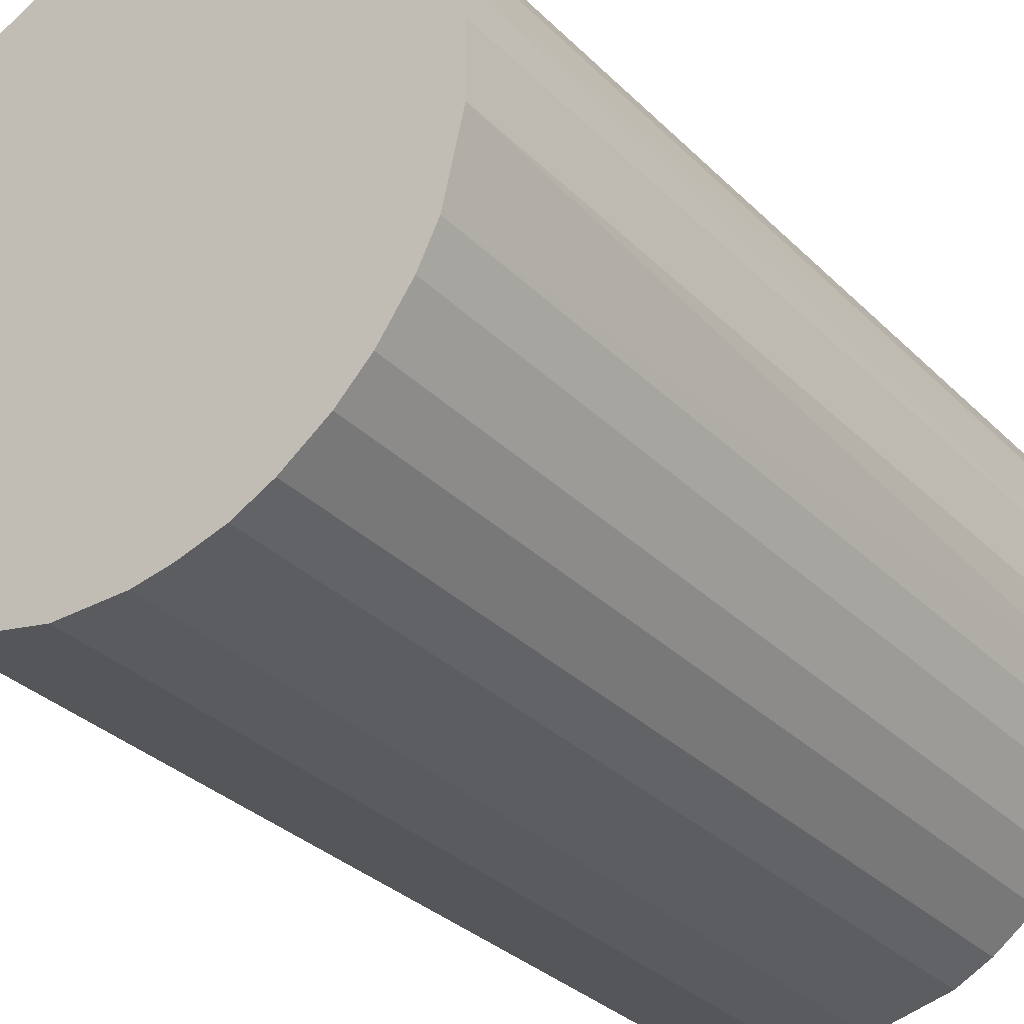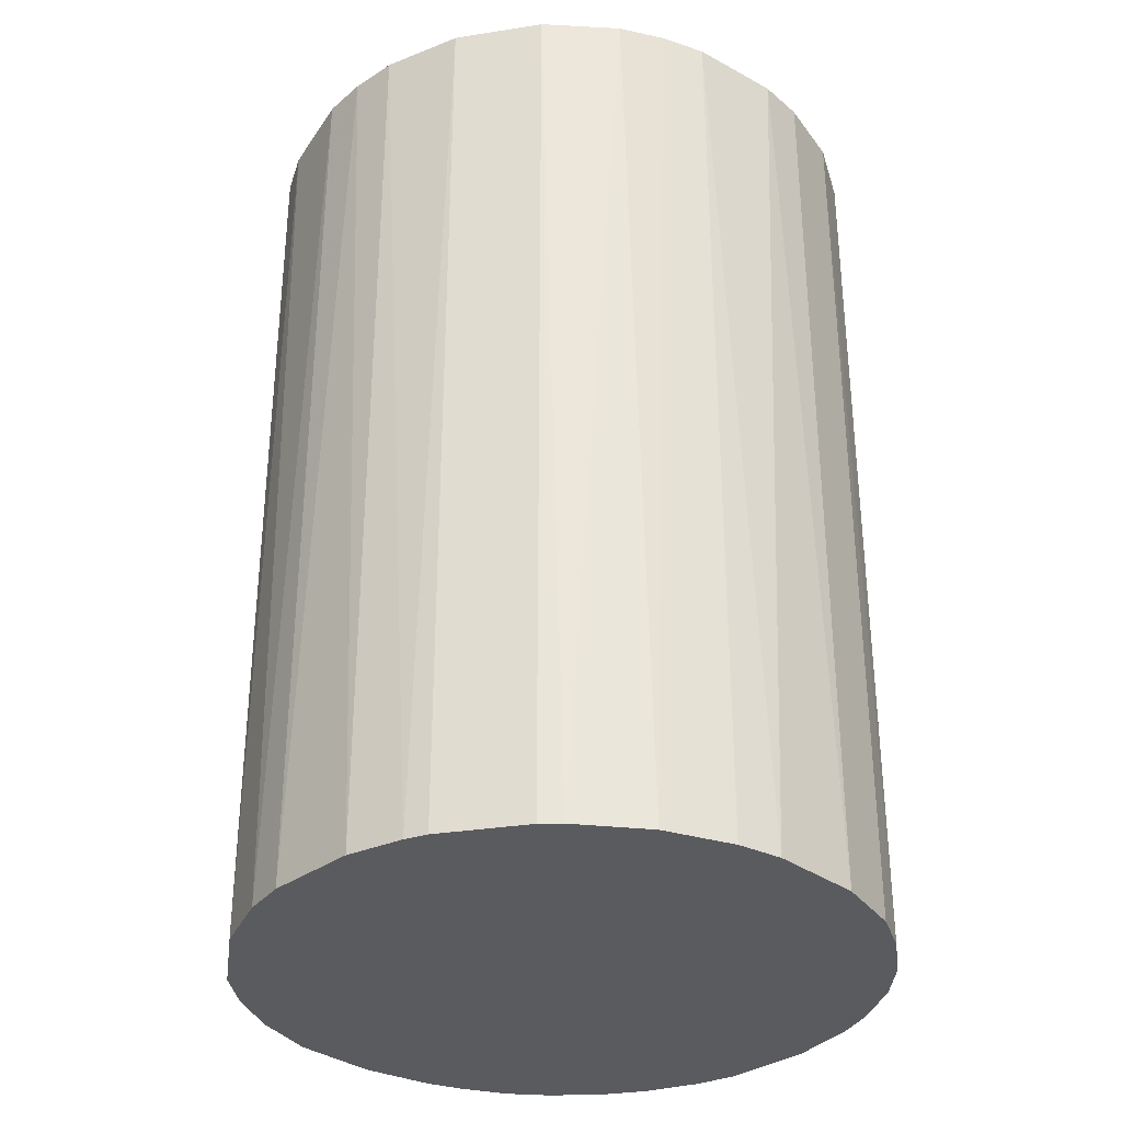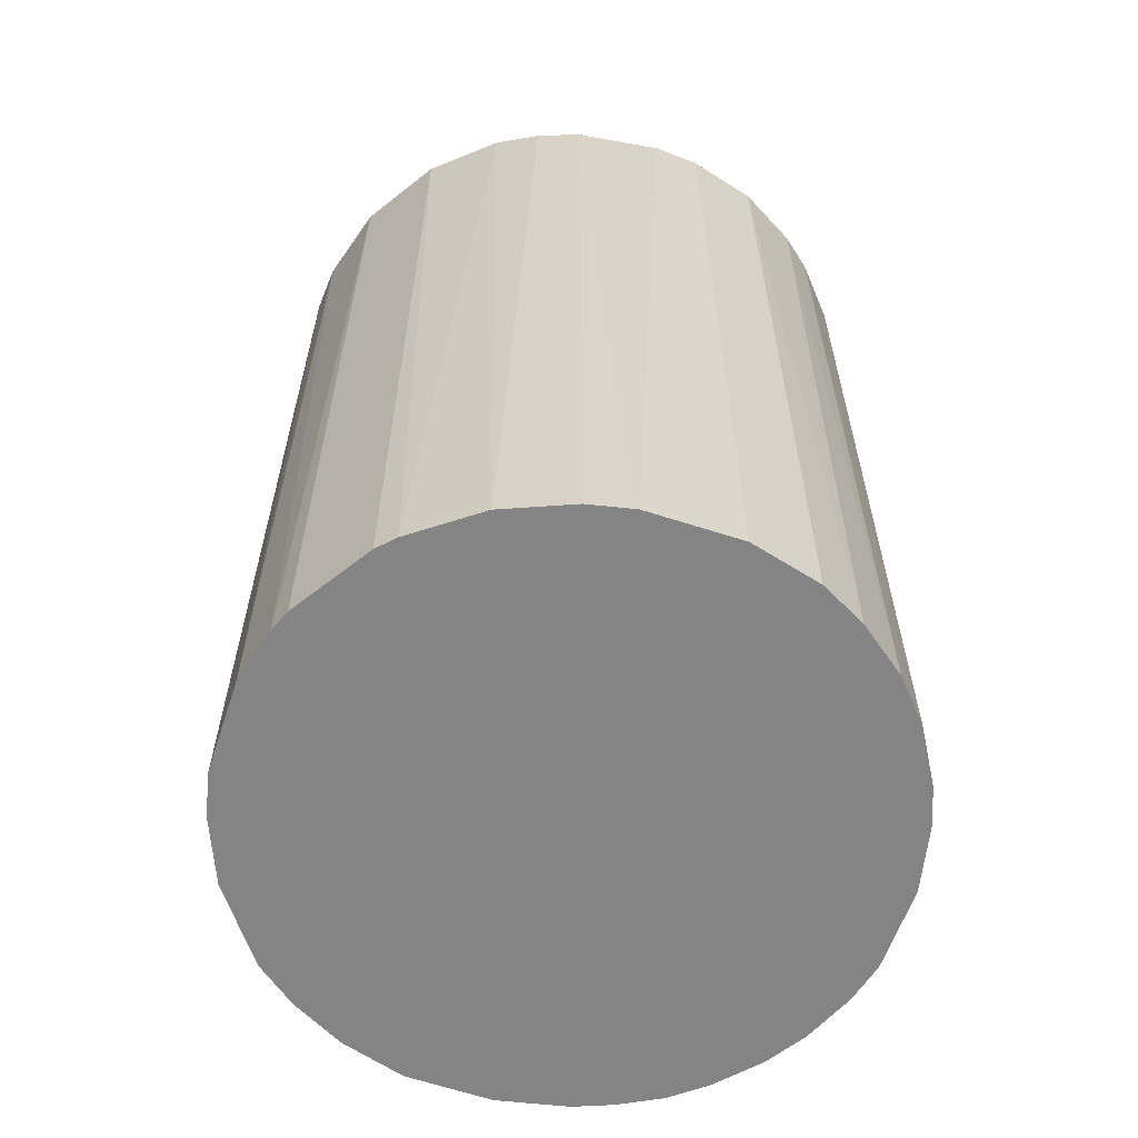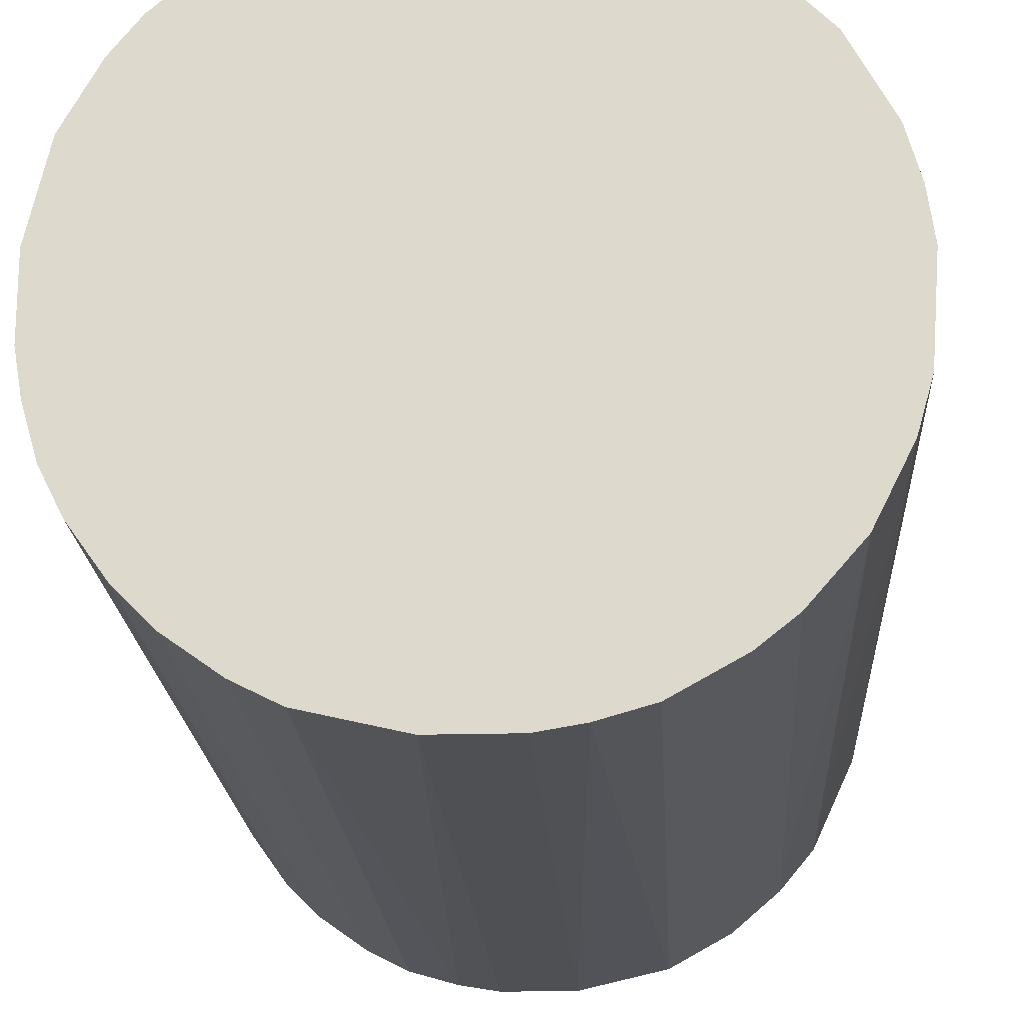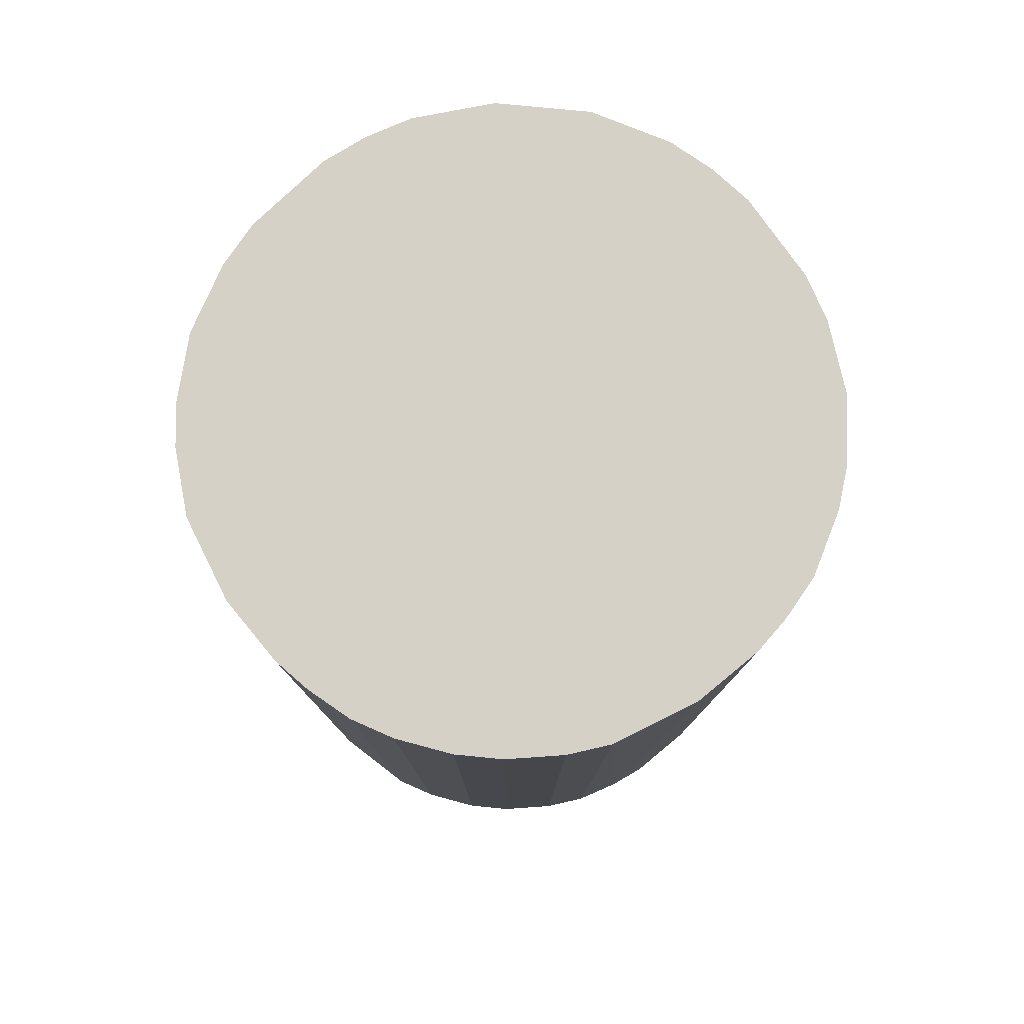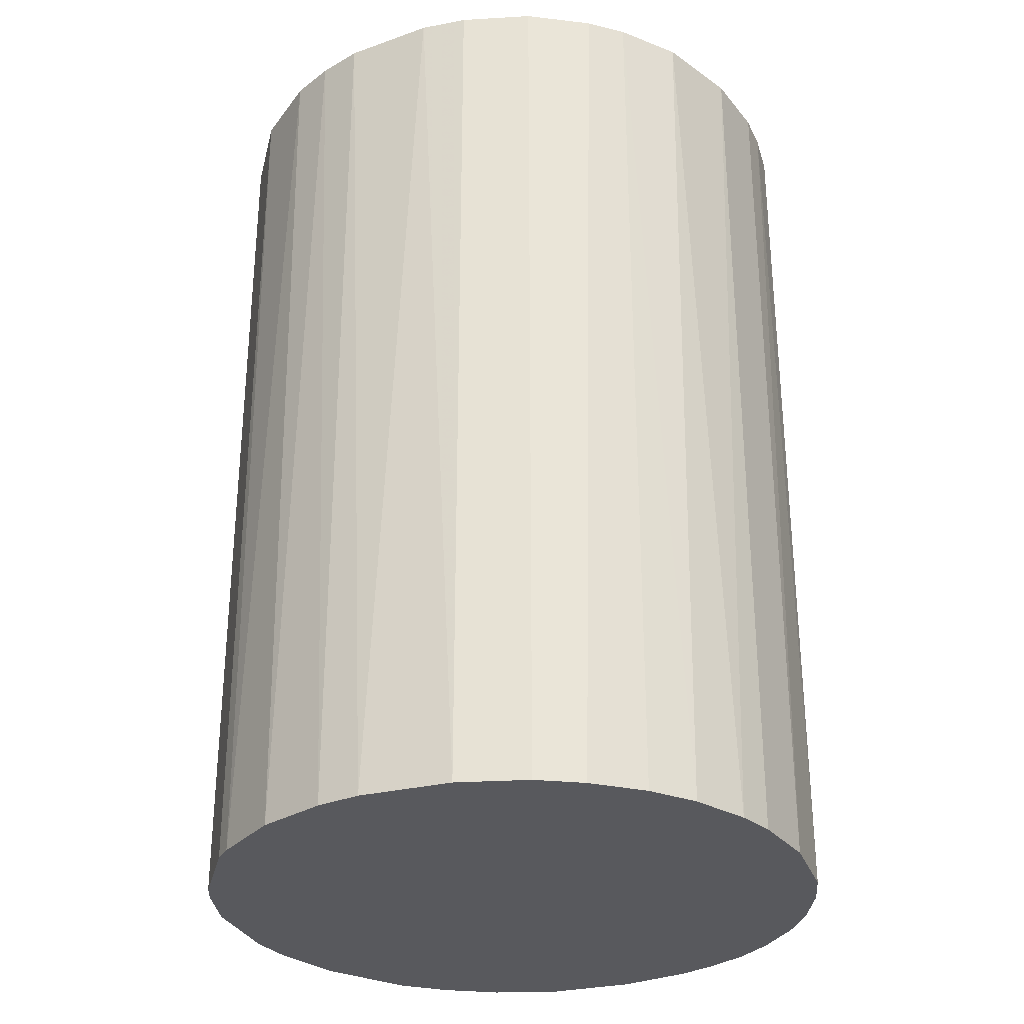
<metadata>
{"format":"obj","ext":"obj","renderer":"f3d","projection":"perspective","resolution":1024,"background":"white","views":[{"elev":-32.5,"azim":-143.1,"up":"+Y"},{"elev":-33.2,"azim":147.2,"up":"+Z"},{"elev":-61.5,"azim":173.8,"up":"+Z"},{"elev":-19.1,"azim":3.1,"up":"+Y"},{"elev":79.4,"azim":-39.5,"up":"+Z"},{"elev":-30.1,"azim":-148.5,"up":"+Z"}]}
</metadata>
<code>
o convex_0
v -0.02817 -0.01167 -0.04506
v 0.03022 0.002292 0.04506
v 0.02958 0.006736 0.04506
v -0.03007 -0.003415 0.04506
v -0.002146 0.03022 -0.04506
v 0.01752 -0.02499 -0.04506
v -0.003415 -0.03007 0.04506
v -0.01738 0.02514 0.04506
v 0.02831 0.01117 -0.04506
v 0.01118 0.02831 0.04506
v -0.02753 0.01308 -0.04506
v -0.01547 -0.02626 -0.04506
v 0.02514 -0.01737 0.04506
v -0.02309 -0.01991 0.04506
v 0.02894 -0.009122 -0.04506
v 0.01816 0.0245 -0.04506
v 0.003561 -0.03007 -0.04506
v 0.01181 -0.02817 0.04506
v 0.02451 0.01816 0.04506
v -0.02817 0.01181 0.04506
v -0.01738 0.02514 -0.04506
v -0.00659 0.02958 0.04506
v -0.03007 0.003561 -0.04506
v -0.01547 -0.02626 0.04506
v 0.009274 0.02894 -0.04506
v 0.03022 0.002292 -0.04506
v 0.02958 -0.006584 0.04506
v -0.007221 -0.02944 -0.04506
v -0.02245 0.02069 0.04506
v 0.02514 -0.01737 -0.04506
v 0.002292 0.03022 0.04506
v -0.02309 -0.01991 -0.04506
v -0.02817 -0.01167 0.04506
v 0.0207 -0.02245 0.04506
v -0.01103 0.02831 -0.04506
v 0.02451 0.01816 -0.04506
v 0.01816 0.02451 0.04506
v -0.02499 0.01752 -0.04506
v 0.01181 -0.02817 -0.04506
v -0.03007 -0.003415 -0.04506
v 0.003561 -0.03007 0.04506
v -0.03007 0.003561 0.04506
v -0.01167 -0.02817 0.04506
v 0.03022 -0.002146 -0.04506
v -0.01992 -0.02309 0.04506
v 0.02831 -0.01103 0.04506
v 0.02831 0.01117 0.04506
v -0.02626 -0.01547 0.04506
v -0.01103 0.02831 0.04506
v 0.002292 0.03022 -0.04506
v -0.02118 0.02196 -0.04506
v 0.02196 -0.02118 -0.04506
v -0.02944 0.007368 -0.04506
v -0.02499 0.01752 0.04506
v 0.01626 0.02577 -0.04506
v -0.003415 -0.03007 -0.04506
v 0.01752 -0.02499 0.04506
v -0.01992 -0.02309 -0.04506
v 0.006736 0.02958 0.04506
v -0.02944 -0.007221 0.04506
v 0.007368 -0.02944 0.04506
v -0.01167 -0.02817 -0.04506
v -0.02626 -0.01547 -0.04506
v 0.02577 0.01626 -0.04506
f 19 47 64
f 2 3 4
f 1 5 6
f 2 4 7
f 4 3 8
f 6 5 9
f 8 3 10
f 5 1 11
f 1 6 12
f 2 7 13
f 7 4 14
f 6 9 15
f 9 5 16
f 12 6 17
f 13 7 18
f 10 3 19
f 4 8 20
f 5 11 21
f 8 10 22
f 11 1 23
f 7 14 24
f 16 5 25
f 3 2 26
f 9 3 26
f 15 9 26
f 2 13 27
f 12 17 28
f 20 8 29
f 6 15 30
f 22 10 31
f 5 22 31
f 1 12 32
f 14 4 33
f 13 18 34
f 5 21 35
f 21 8 35
f 22 5 35
f 9 16 36
f 19 36 37
f 10 19 37
f 36 16 37
f 21 11 38
f 17 6 39
f 6 18 39
f 23 1 40
f 4 23 40
f 7 17 41
f 18 7 41
f 4 20 42
f 23 4 42
f 7 24 43
f 24 12 43
f 28 7 43
f 26 2 44
f 15 26 44
f 27 15 44
f 2 27 44
f 12 24 45
f 24 14 45
f 14 32 45
f 15 27 46
f 27 13 46
f 13 30 46
f 30 15 46
f 3 9 47
f 19 3 47
f 32 14 48
f 33 1 48
f 14 33 48
f 8 22 49
f 35 8 49
f 22 35 49
f 25 5 50
f 5 31 50
f 8 21 51
f 29 8 51
f 21 38 51
f 38 29 51
f 6 30 52
f 30 13 52
f 34 6 52
f 13 34 52
f 20 11 53
f 11 23 53
f 42 20 53
f 23 42 53
f 11 20 54
f 20 29 54
f 38 11 54
f 29 38 54
f 25 10 55
f 16 25 55
f 10 37 55
f 37 16 55
f 17 7 56
f 7 28 56
f 28 17 56
f 18 6 57
f 6 34 57
f 34 18 57
f 32 12 58
f 12 45 58
f 45 32 58
f 10 25 59
f 31 10 59
f 25 50 59
f 50 31 59
f 1 33 60
f 33 4 60
f 40 1 60
f 4 40 60
f 17 39 61
f 39 18 61
f 41 17 61
f 18 41 61
f 12 28 62
f 43 12 62
f 28 43 62
f 1 32 63
f 48 1 63
f 32 48 63
f 9 36 64
f 36 19 64
f 47 9 64

</code>
